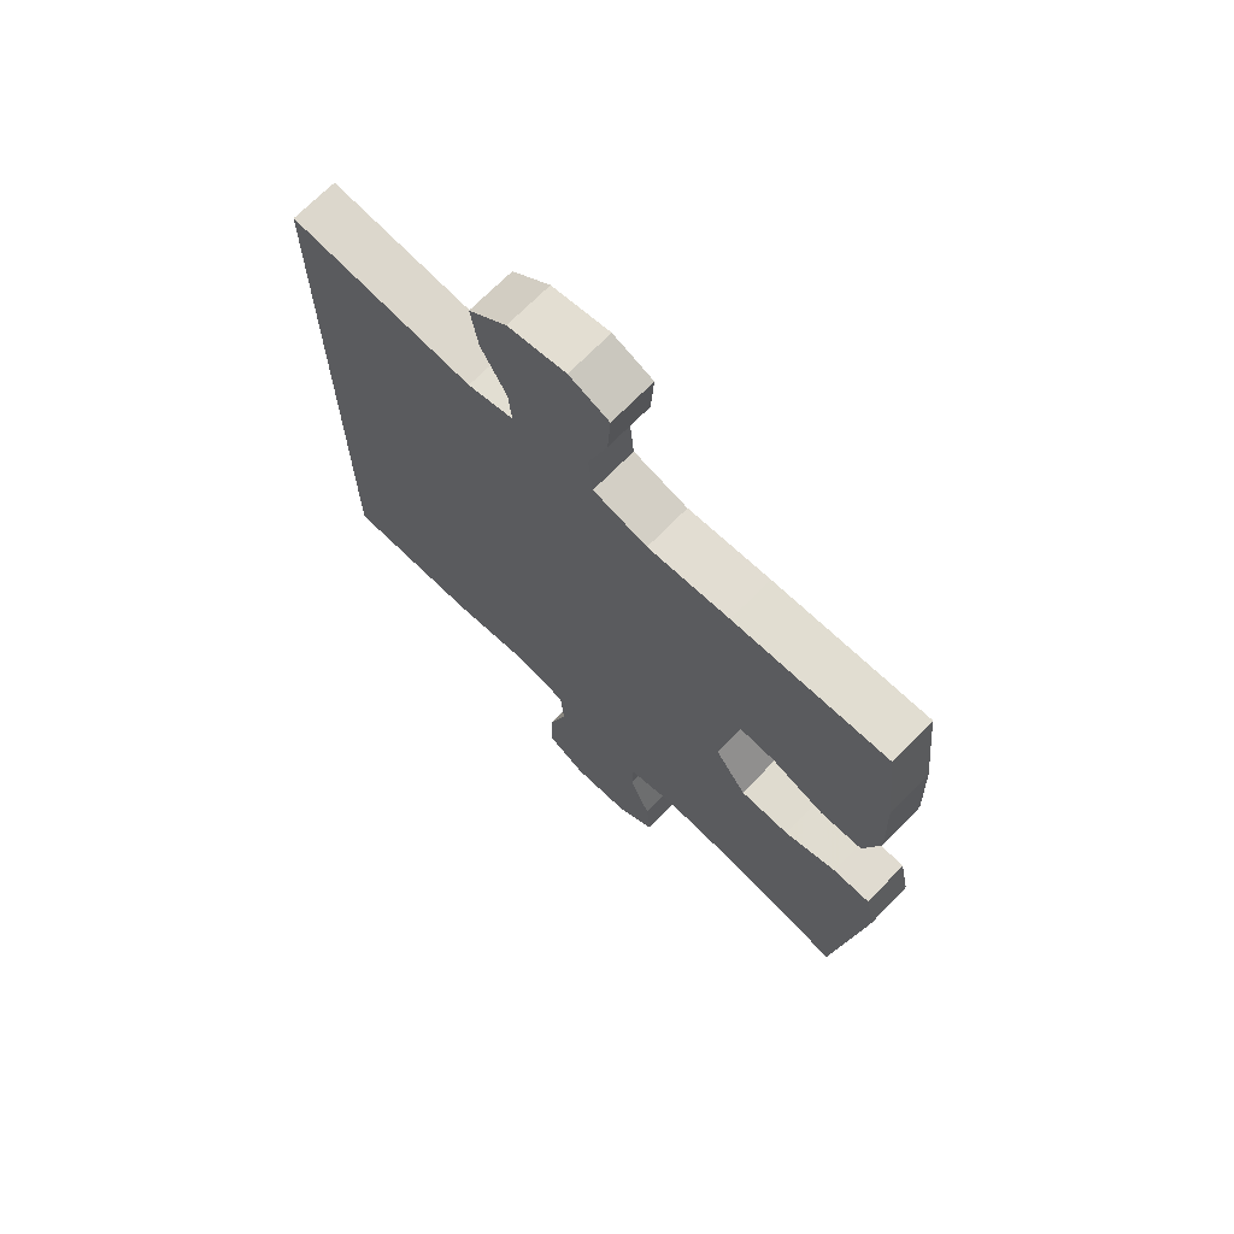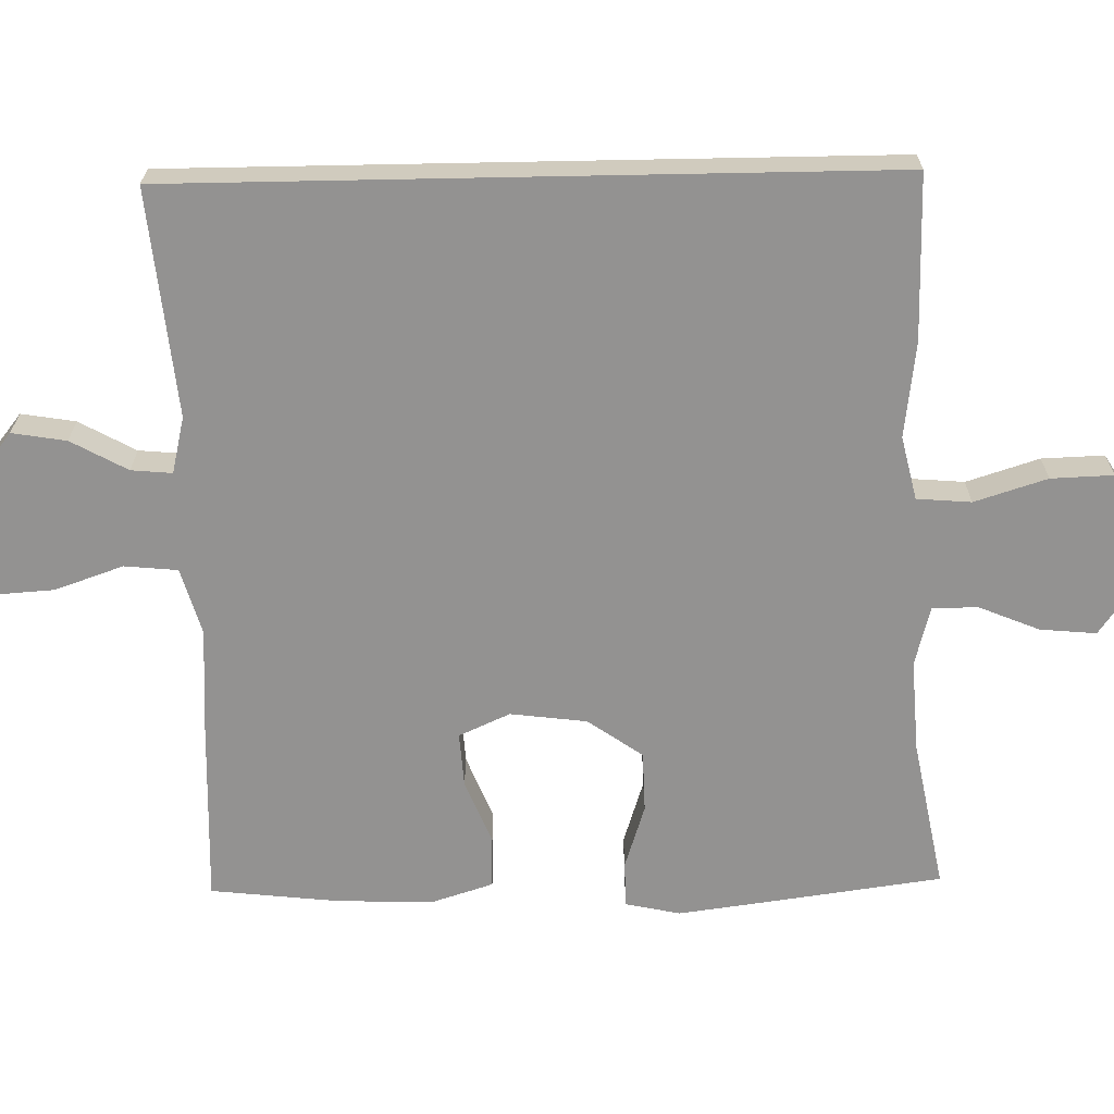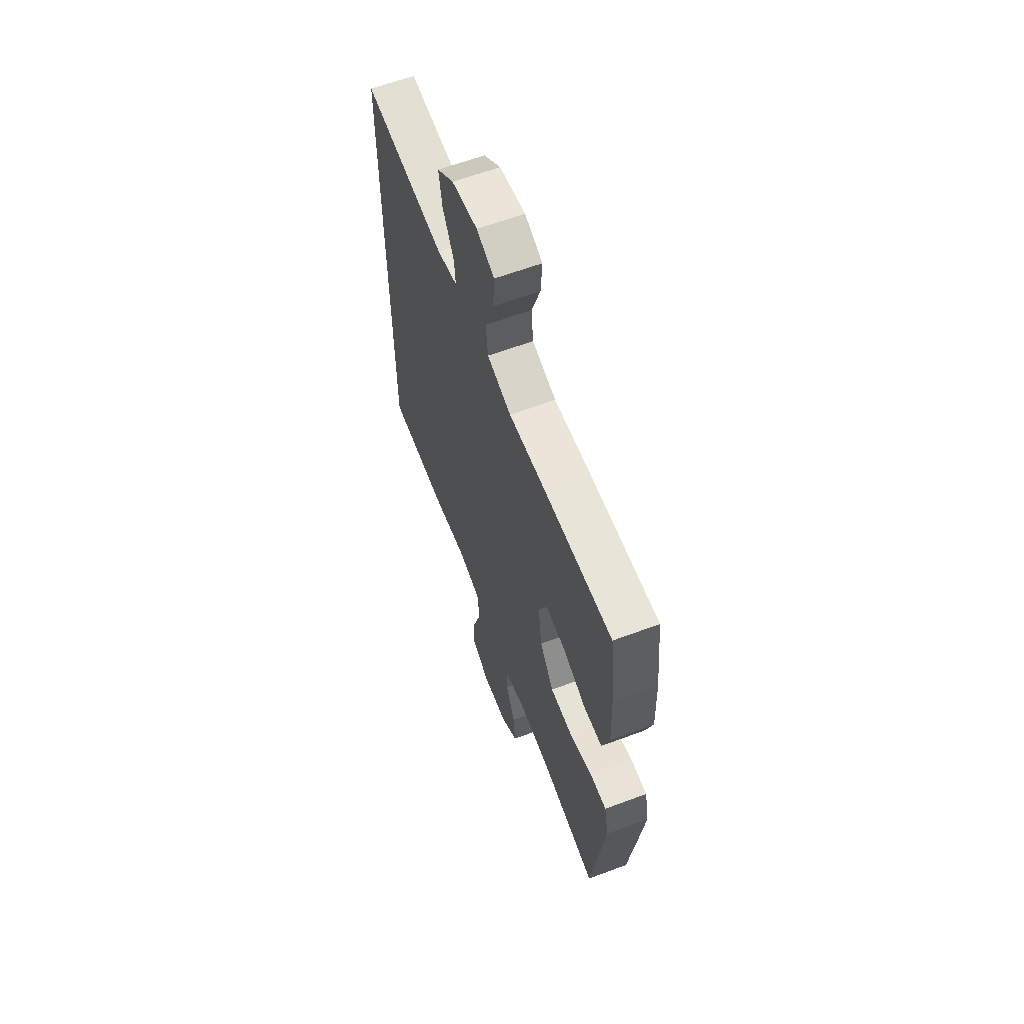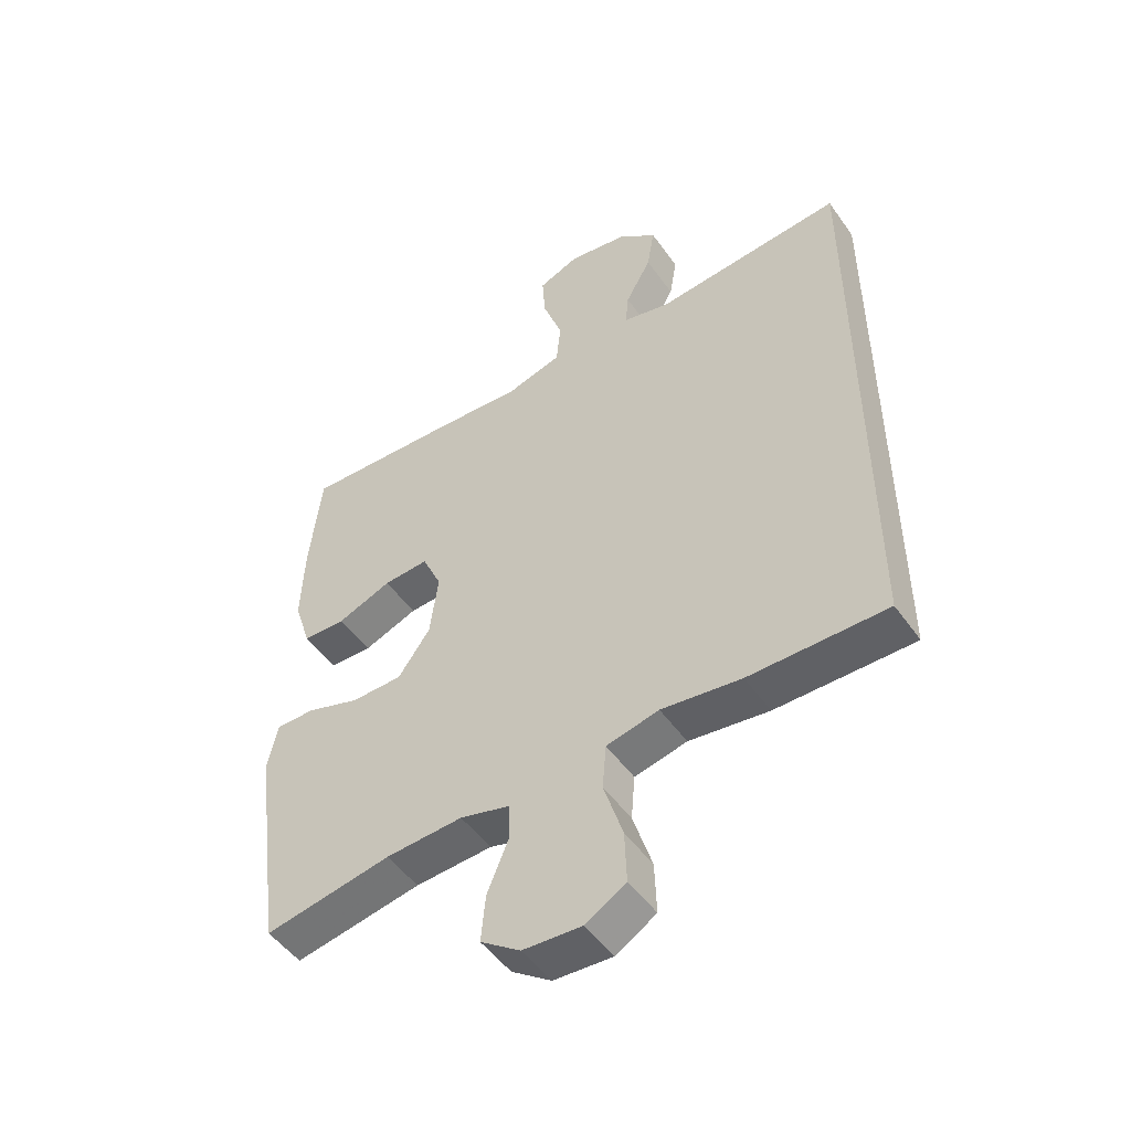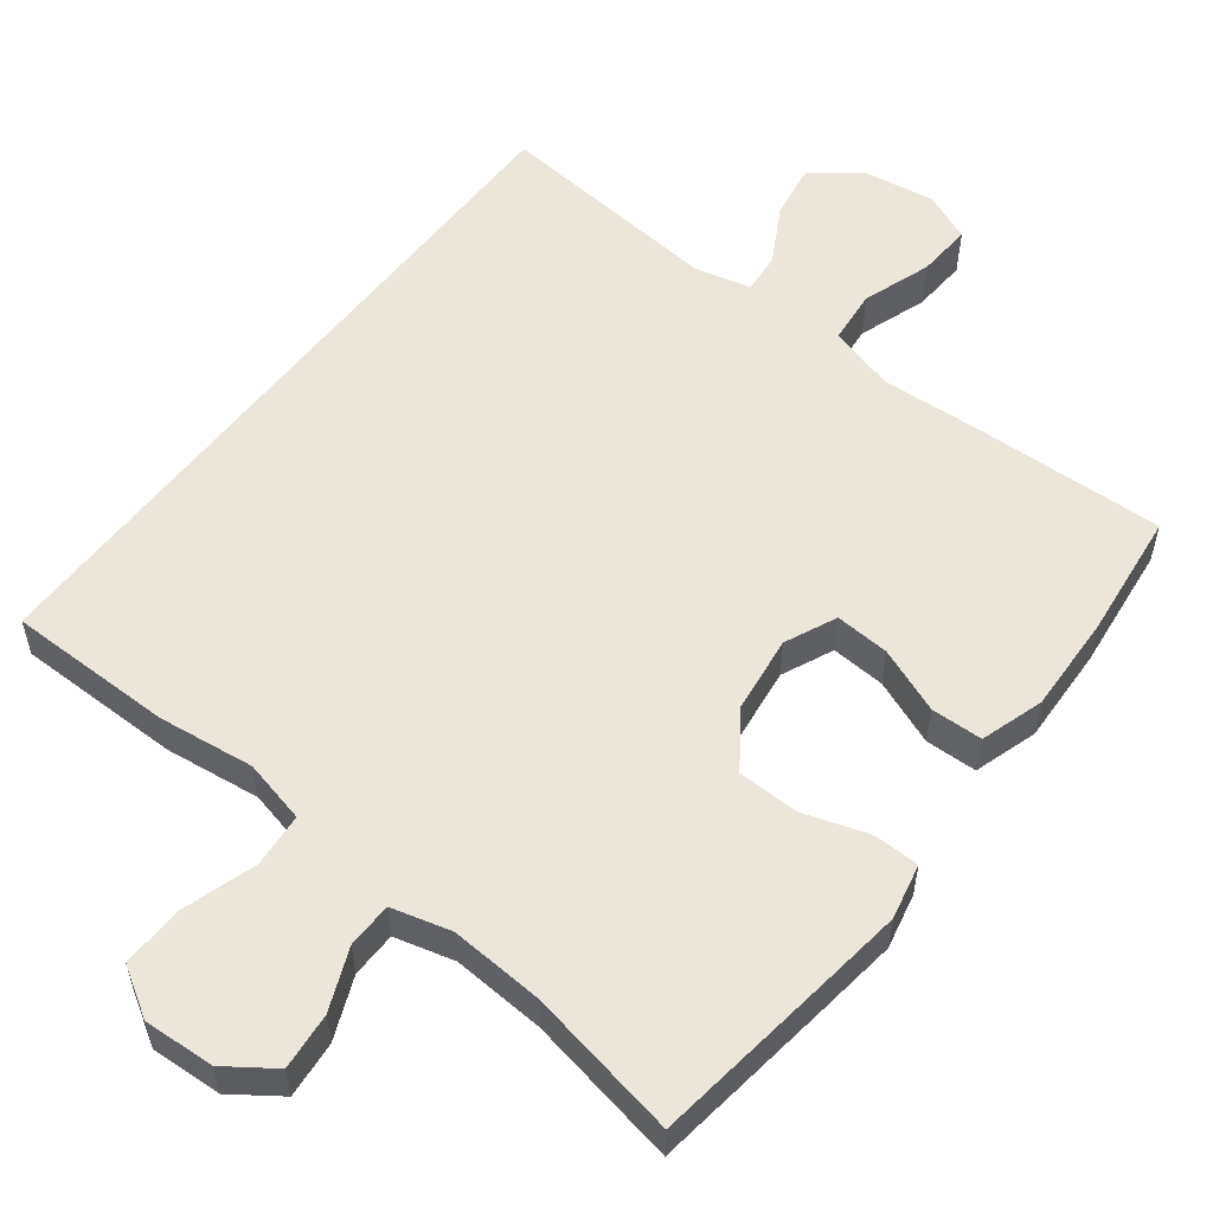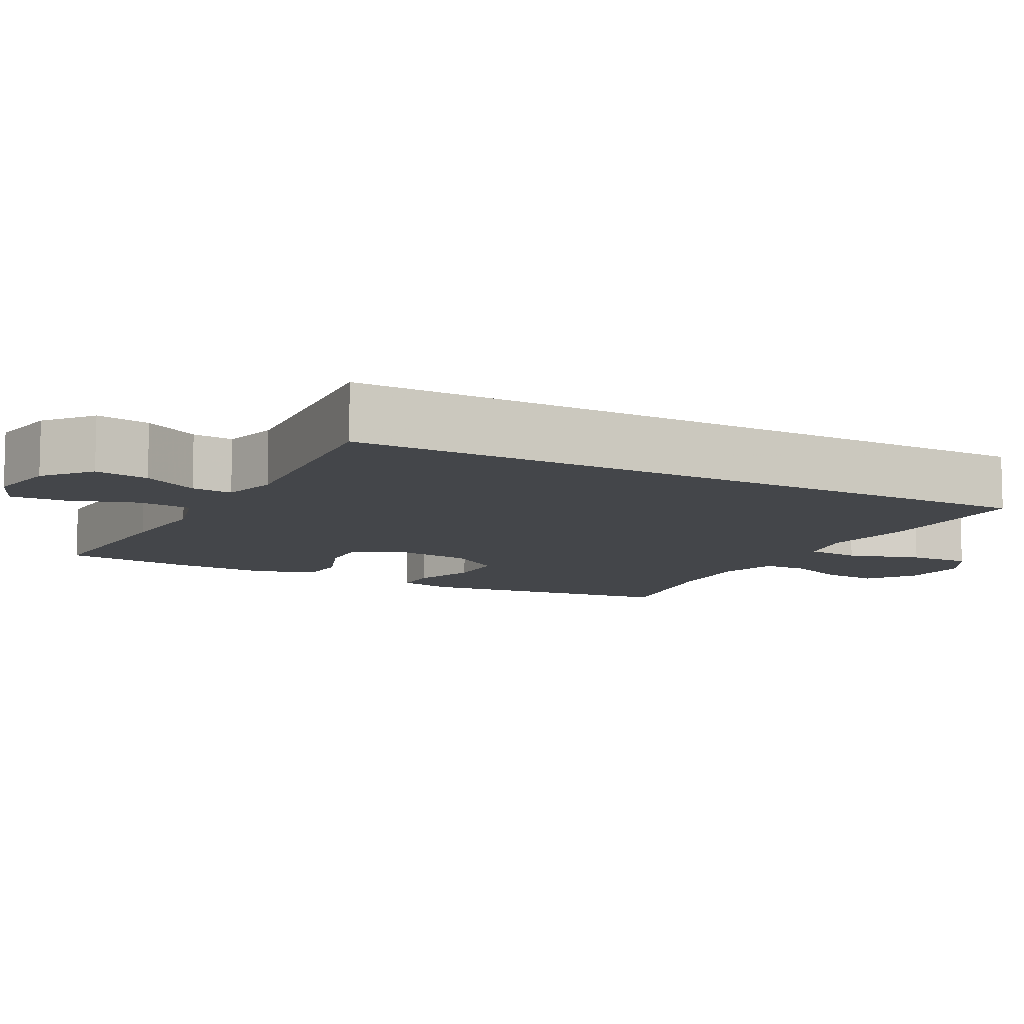
<metadata>
{"format":"obj","ext":"obj","renderer":"f3d","projection":"perspective","resolution":1024,"background":"white","views":[{"elev":69.7,"azim":-135.8,"up":"+Z"},{"elev":-66.5,"azim":91.1,"up":"+Y"},{"elev":61.8,"azim":-110.8,"up":"+Z"},{"elev":-49.8,"azim":33.9,"up":"+Z"},{"elev":55.5,"azim":-142.5,"up":"+Y"},{"elev":-9.5,"azim":61.2,"up":"+Y"}]}
</metadata>
<code>
v 0.5 0.07 -0.443
v 0.278 0.07 -0.444
v 0.149 0.07 -0.428
v 0.064 0.07 -0.448
v 0.058 0.07 -0.521
v 0.089 0.07 -0.619
v 0.092 0.07 -0.703
v 0.027 0.07 -0.743
v -0.068 0.07 -0.738
v -0.132 0.07 -0.693
v -0.125 0.07 -0.617
v -0.091 0.07 -0.535
v -0.092 0.07 -0.474
v -0.172 0.07 -0.453
v -0.296 0.07 -0.461
v -0.5 0.07 -0.5
v -0.533 0.07 -0.257
v -0.548 0.07 -0.143
v -0.532 0.07 -0.069
v -0.47 0.07 -0.068
v -0.383 0.07 -0.096
v -0.301 0.07 -0.094
v -0.249 0.07 -0.02
v -0.236 0.07 0.083
v -0.267 0.07 0.152
v -0.34 0.07 0.147
v -0.428 0.07 0.112
v -0.497 0.07 0.114
v -0.524 0.07 0.199
v -0.519 0.07 0.33
v -0.5 0.07 0.5
v -0.244 0.07 0.491
v -0.108 0.07 0.483
v -0.018 0.07 0.509
v -0.011 0.07 0.581
v -0.043 0.07 0.673
v -0.048 0.07 0.747
v 0.018 0.07 0.775
v 0.114 0.07 0.76
v 0.177 0.07 0.71
v 0.165 0.07 0.637
v 0.123 0.07 0.561
v 0.118 0.07 0.506
v 0.194 0.07 0.488
v 0.5 0.07 0.518
v 0.5 0 -0.443
v 0.278 0 -0.444
v 0.149 0 -0.428
v 0.064 0 -0.448
v 0.058 0 -0.521
v 0.089 0 -0.619
v 0.092 0 -0.703
v 0.027 0 -0.743
v -0.068 0 -0.738
v -0.132 0 -0.693
v -0.125 0 -0.617
v -0.091 0 -0.535
v -0.092 0 -0.474
v -0.172 0 -0.453
v -0.296 0 -0.461
v -0.5 0 -0.5
v -0.533 0 -0.257
v -0.548 0 -0.143
v -0.532 0 -0.069
v -0.47 0 -0.068
v -0.383 0 -0.096
v -0.301 0 -0.094
v -0.249 0 -0.02
v -0.236 0 0.083
v -0.267 0 0.152
v -0.34 0 0.147
v -0.428 0 0.112
v -0.497 0 0.114
v -0.524 0 0.199
v -0.519 0 0.33
v -0.5 0 0.5
v -0.244 0 0.491
v -0.108 0 0.483
v -0.018 0 0.509
v -0.011 0 0.581
v -0.043 0 0.673
v -0.048 0 0.747
v 0.018 0 0.775
v 0.114 0 0.76
v 0.177 0 0.71
v 0.165 0 0.637
v 0.123 0 0.561
v 0.118 0 0.506
v 0.194 0 0.488
v 0.5 0 0.518
f 1 2 3
f 45 1 3
f 44 45 3
f 43 44 3 4
f 40 41 42
f 39 40 42
f 38 39 42
f 37 38 42
f 36 37 42
f 35 36 42
f 34 35 42 43
f 43 4 5
f 34 43 5
f 33 34 5
f 31 32 33
f 30 31 33
f 29 30 33
f 28 29 33
f 27 28 33
f 26 27 33
f 25 26 33
f 24 25 33 5
f 19 20 21
f 18 19 21
f 17 18 21
f 16 17 21
f 15 16 21
f 14 15 21 22
f 13 14 22 23
f 10 11 12
f 9 10 12
f 8 9 12
f 7 8 12
f 6 7 12
f 5 6 12
f 5 12 13
f 5 13 23 24
f 48 47 46
f 48 46 90
f 48 90 89
f 49 48 89 88
f 87 86 85
f 87 85 84
f 87 84 83
f 87 83 82
f 87 82 81
f 87 81 80
f 88 87 80 79
f 50 49 88
f 50 88 79
f 50 79 78
f 78 77 76
f 78 76 75
f 78 75 74
f 78 74 73
f 78 73 72
f 78 72 71
f 78 71 70
f 50 78 70 69
f 66 65 64
f 66 64 63
f 66 63 62
f 66 62 61
f 66 61 60
f 67 66 60 59
f 68 67 59 58
f 57 56 55
f 57 55 54
f 57 54 53
f 57 53 52
f 57 52 51
f 57 51 50
f 58 57 50
f 69 68 58 50
f 1 46 47 2
f 2 47 48 3
f 3 48 49 4
f 4 49 50 5
f 5 50 51 6
f 6 51 52 7
f 7 52 53 8
f 8 53 54 9
f 9 54 55 10
f 10 55 56 11
f 11 56 57 12
f 12 57 58 13
f 13 58 59 14
f 14 59 60 15
f 15 60 61 16
f 16 61 62 17
f 17 62 63 18
f 18 63 64 19
f 19 64 65 20
f 20 65 66 21
f 21 66 67 22
f 22 67 68 23
f 23 68 69 24
f 24 69 70 25
f 25 70 71 26
f 26 71 72 27
f 27 72 73 28
f 28 73 74 29
f 29 74 75 30
f 30 75 76 31
f 31 76 77 32
f 32 77 78 33
f 33 78 79 34
f 34 79 80 35
f 35 80 81 36
f 36 81 82 37
f 37 82 83 38
f 38 83 84 39
f 39 84 85 40
f 40 85 86 41
f 41 86 87 42
f 42 87 88 43
f 43 88 89 44
f 44 89 90 45
f 45 90 46 1

</code>
